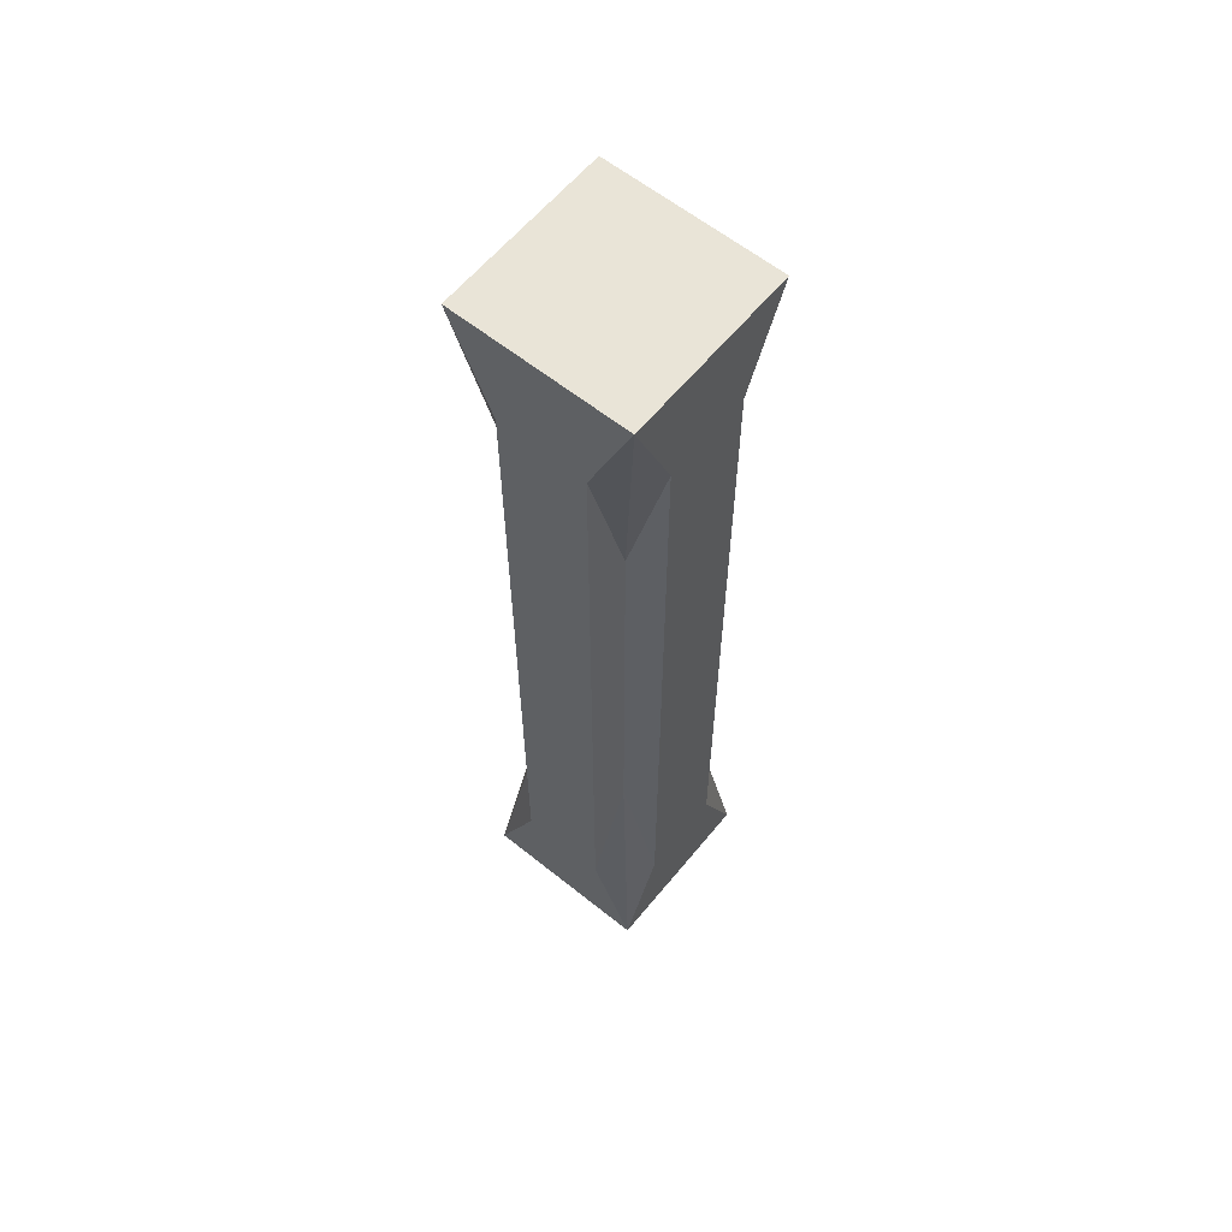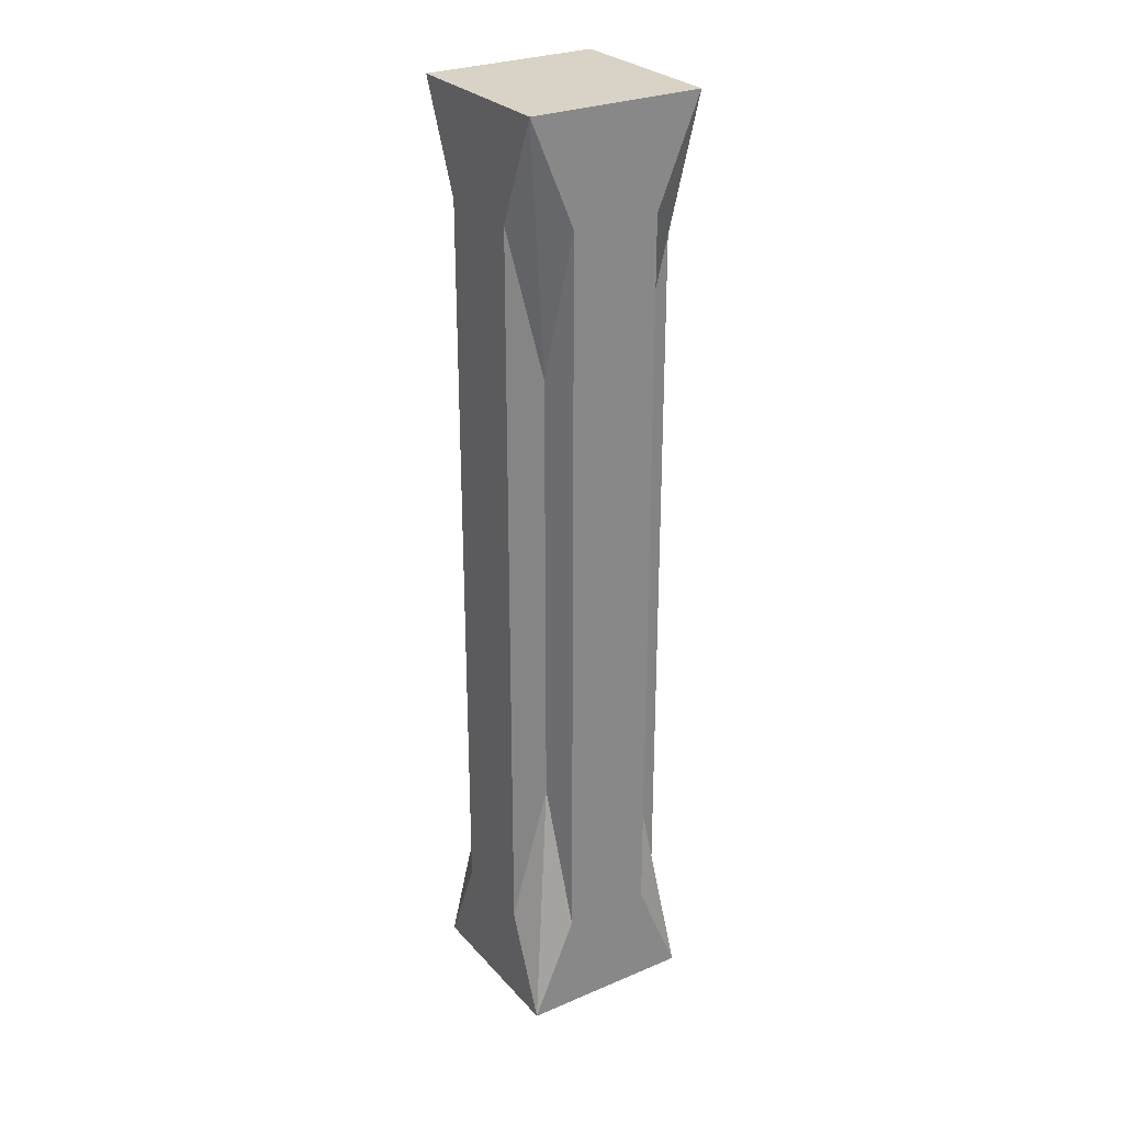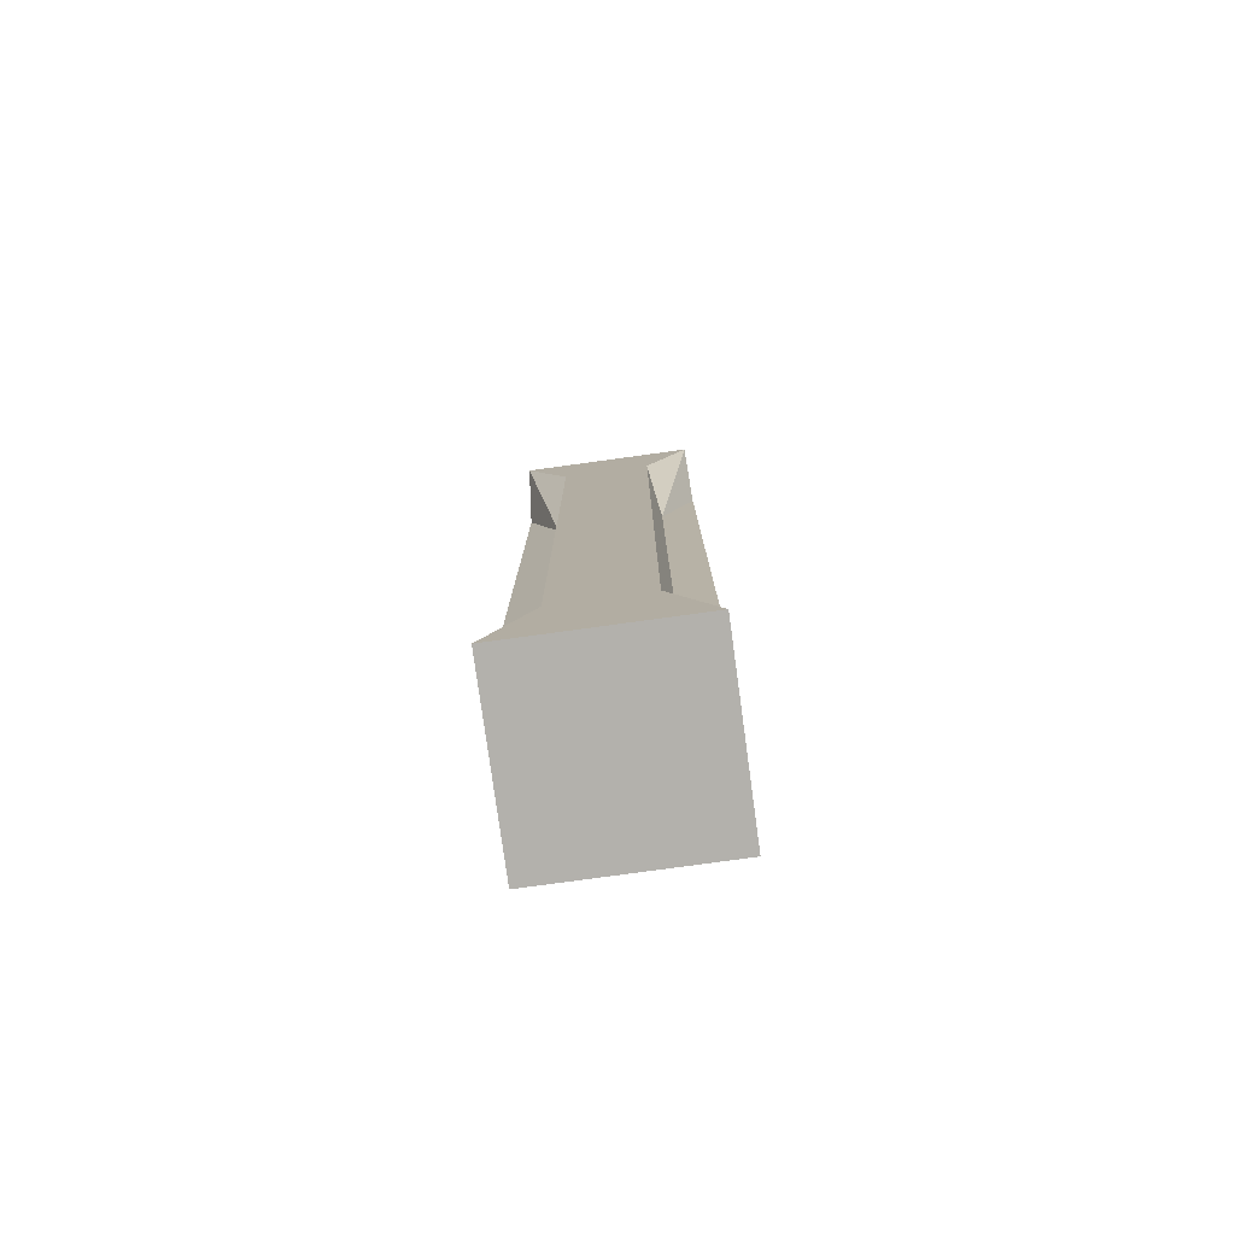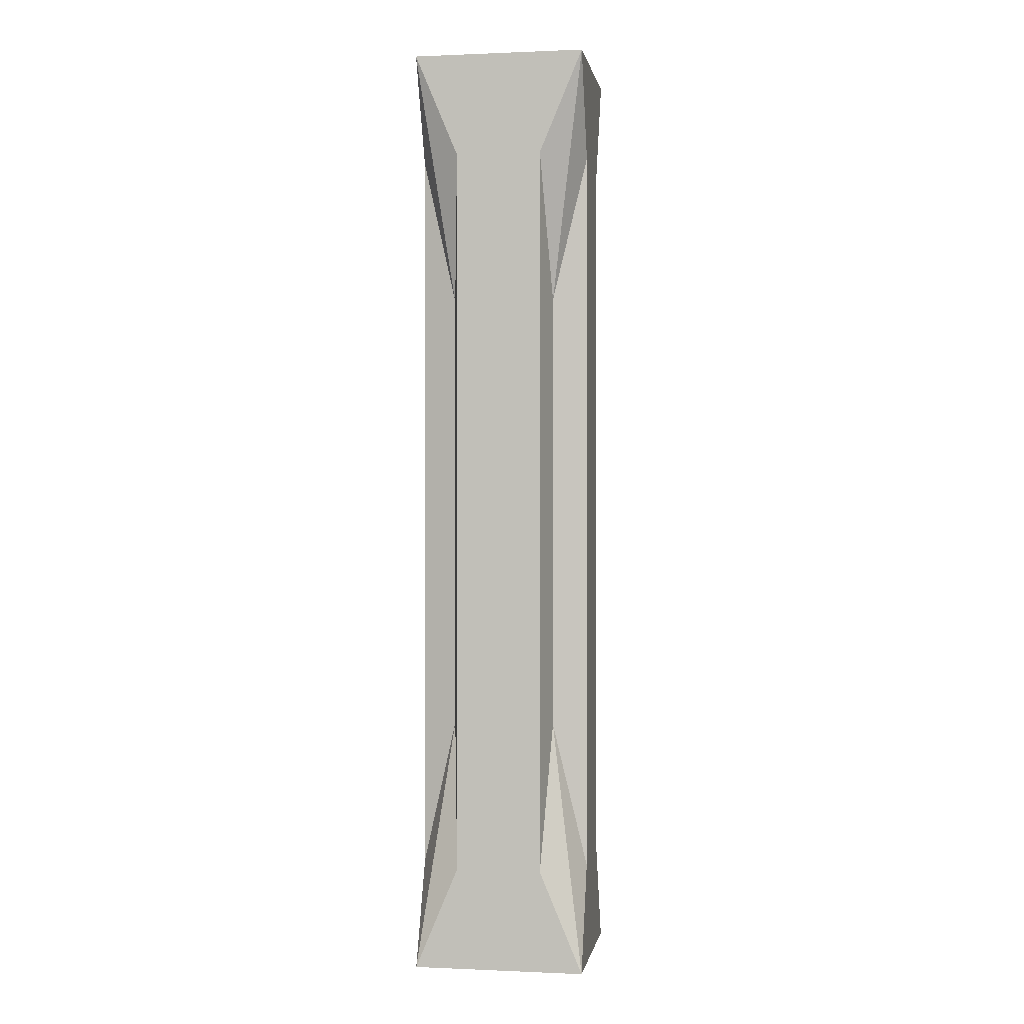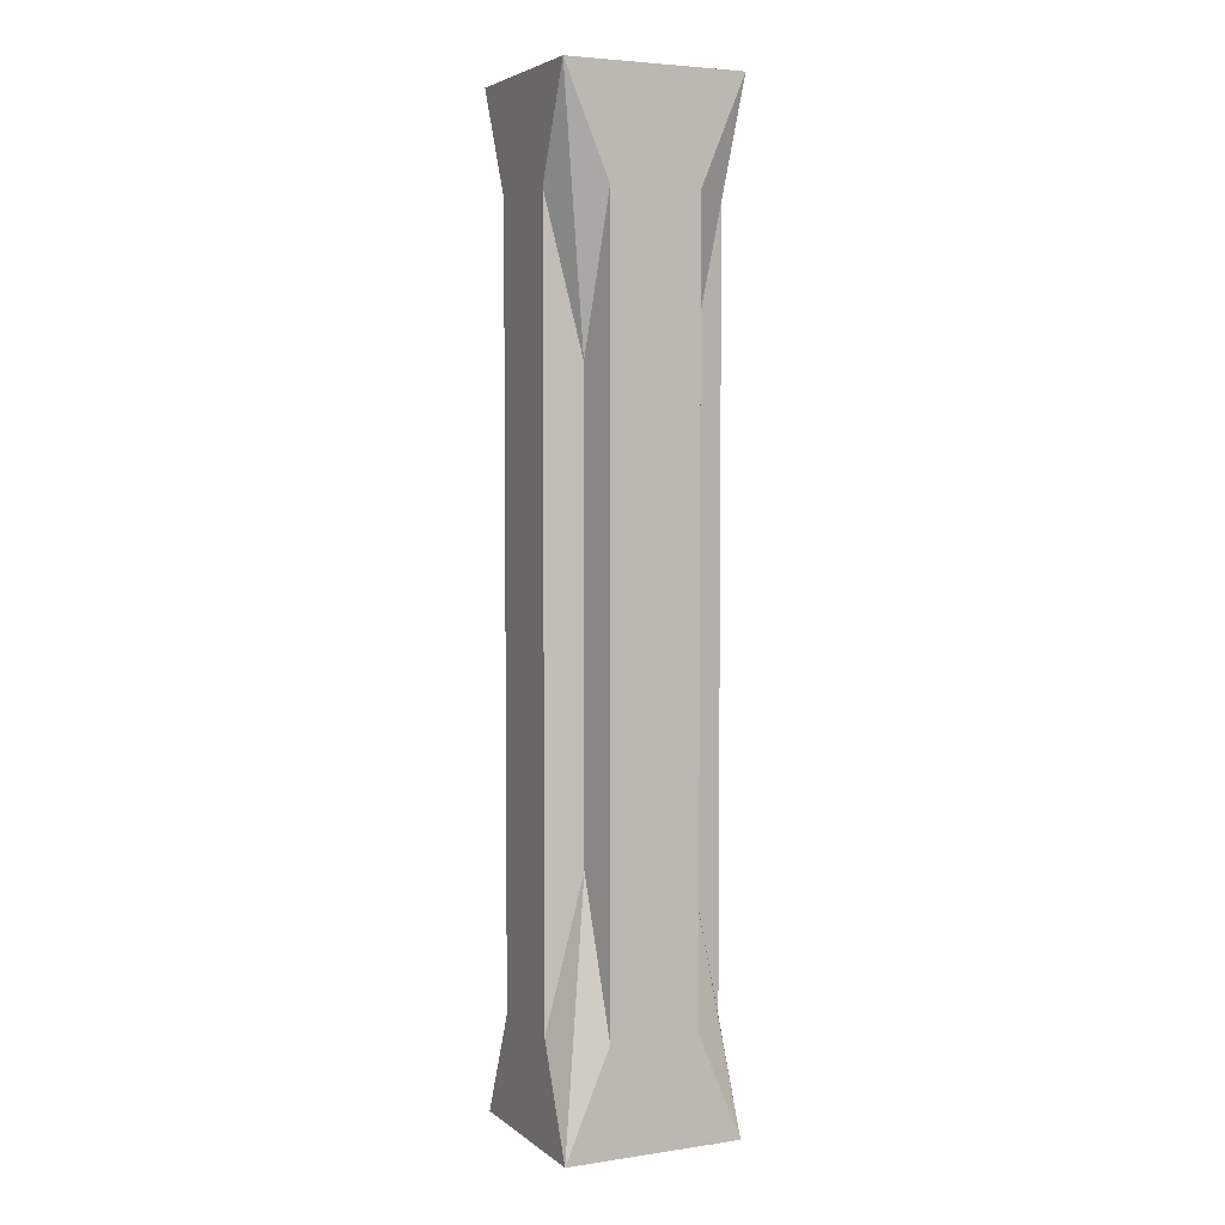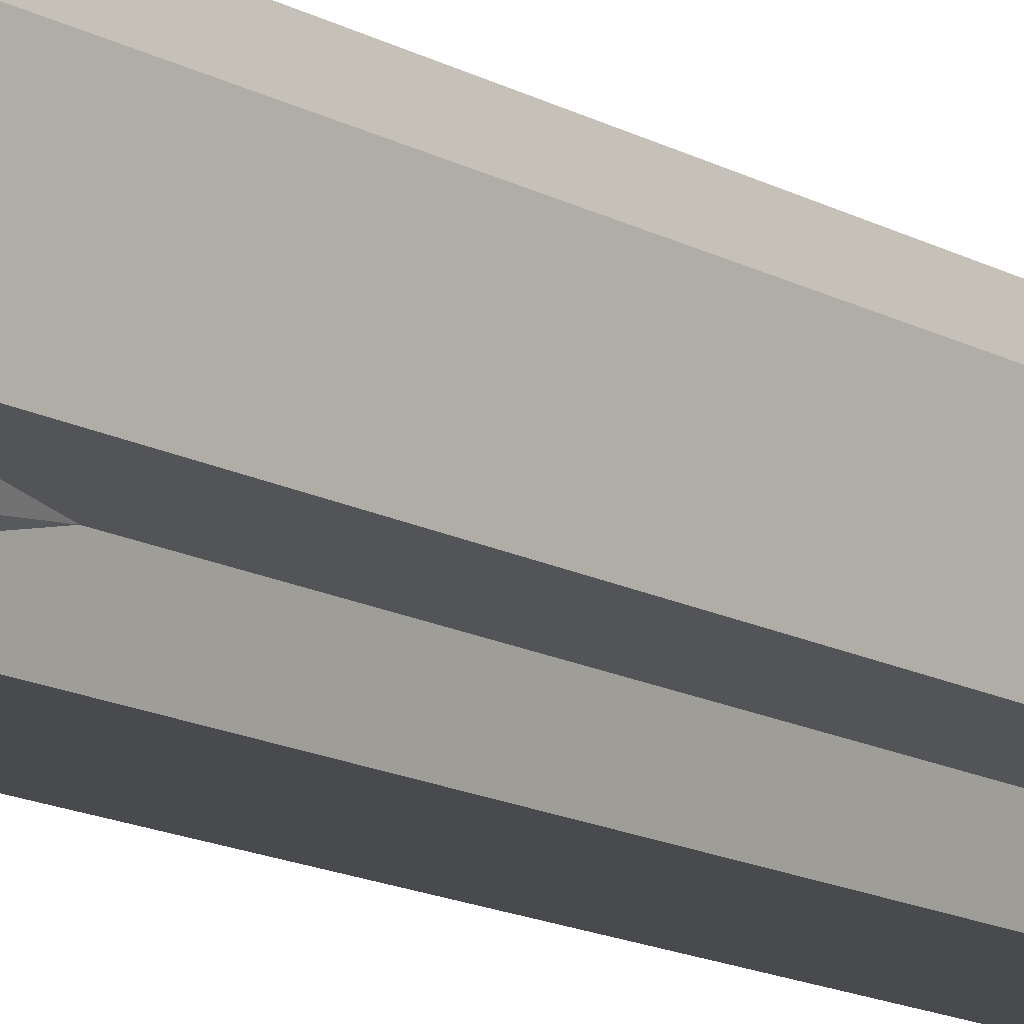
<metadata>
{"format":"obj","ext":"obj","renderer":"f3d","projection":"perspective","resolution":1024,"background":"white","views":[{"elev":61.1,"azim":39.2,"up":"+Z"},{"elev":27.9,"azim":-32.6,"up":"+Z"},{"elev":-79.0,"azim":97.8,"up":"+Z"},{"elev":0.3,"azim":-80.6,"up":"+Z"},{"elev":4.4,"azim":64.6,"up":"+Z"},{"elev":-13.3,"azim":37.4,"up":"+Y"}]}
</metadata>
<code>
o Cube
v 0.09149 0.09149 -0.4996
v 0.09149 -0.09149 -0.4996
v 0.09149 0.09149 0.4996
v 0.09149 -0.09149 0.4996
v -0.09149 0.09149 -0.4996
v -0.09149 -0.09149 -0.4996
v -0.09149 0.09149 0.4996
v -0.09149 -0.09149 0.4996
v -0.05498 -0.05498 0
v 0.05498 -0.05498 0
v -0.05498 0.05498 0
v 0.05498 0.05498 0
v -0.05498 0.05498 -0.2348
v 0.05498 0.05498 -0.2348
v -0.05498 -0.05498 -0.2348
v 0.05498 -0.05498 -0.2348
v -0.05498 -0.05498 0.2348
v 0.05498 -0.05498 0.2348
v -0.05498 0.05498 0.2348
v 0.05498 0.05498 0.2348
v -0.04574 -0.09149 0
v -0.04574 -0.09149 -0.3907
v -0.04574 -0.09149 0.3907
v -0.04574 0.09149 0
v -0.04574 0.09149 -0.3907
v -0.04574 0.09149 0.3907
v 0.04574 -0.09149 0
v -0.09149 0.04574 0
v 0.04574 -0.09149 -0.3907
v -0.09149 0.04574 -0.3907
v -0.09149 0.04574 0.3907
v 0.04574 -0.09149 0.3907
v 0.04574 0.09149 0
v 0.04574 0.09149 -0.3907
v -0.09149 -0.04574 0
v 0.04574 0.09149 0.3907
v -0.09149 -0.04574 -0.3907
v -0.09149 -0.04574 0.3907
v 0.09149 0.04574 0
v 0.09149 0.04574 -0.3907
v 0.09149 0.04574 0.3907
v 0.09149 -0.04574 0
v 0.09149 -0.04574 -0.3907
v 0.09149 -0.04574 0.3907
f 4 7 8
f 4 32 18
f 34 5 25
f 1 43 2
f 33 20 12
f 19 28 31
f 13 24 25
f 34 1 5
f 28 13 30
f 24 19 26
f 28 37 35
f 2 43 16
f 39 44 42
f 33 14 34
f 38 31 28
f 37 5 6
f 36 3 20
f 4 3 7
f 18 27 10
f 23 8 17
f 15 21 9
f 6 22 15
f 21 17 9
f 39 14 12
f 40 1 14
f 39 20 41
f 5 2 6
f 18 42 44
f 1 40 43
f 24 36 33
f 16 27 29
f 23 4 8
f 44 3 4
f 16 42 10
f 37 6 15
f 29 6 2
f 17 35 9
f 3 26 7
f 35 15 9
f 8 38 17
f 26 19 7
f 30 13 5
f 33 36 20
f 19 11 28
f 13 11 24
f 5 13 25
f 28 30 37
f 28 11 13
f 7 19 31
f 24 11 19
f 33 12 14
f 35 38 28
f 42 43 40
f 7 38 8
f 18 32 27
f 41 20 3
f 15 22 21
f 21 23 17
f 39 40 14
f 39 12 20
f 34 14 1
f 18 10 42
f 39 41 44
f 16 10 27
f 2 16 29
f 16 43 42
f 4 18 44
f 17 38 35
f 35 37 15
f 27 23 21
f 42 40 39
f 37 30 5
f 5 1 2
f 34 25 24
f 24 26 36
f 33 34 24
f 23 32 4
f 44 41 3
f 29 22 6
f 3 36 26
f 7 31 38
f 21 22 29
f 27 32 23
f 21 29 27

</code>
